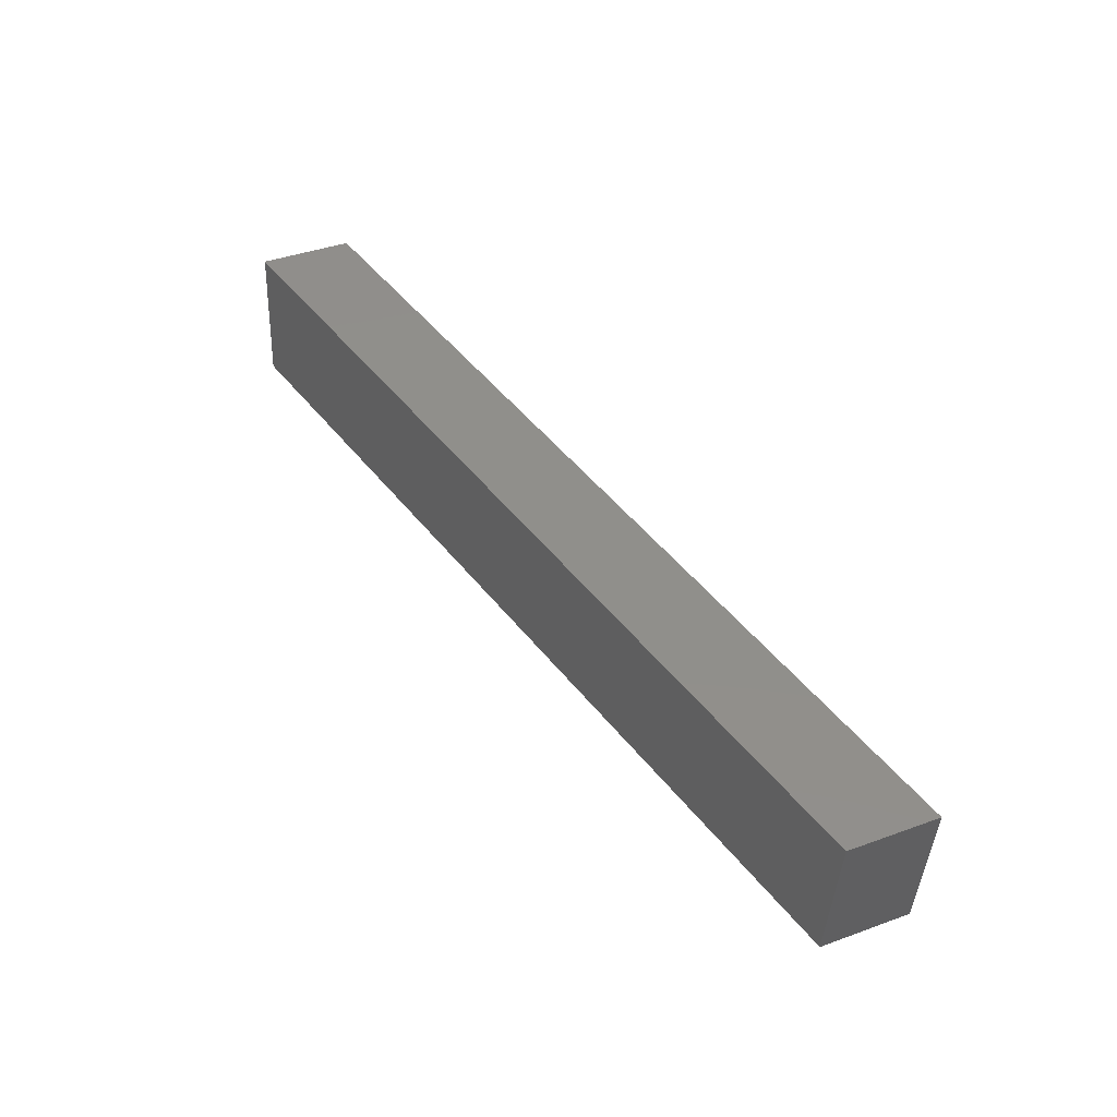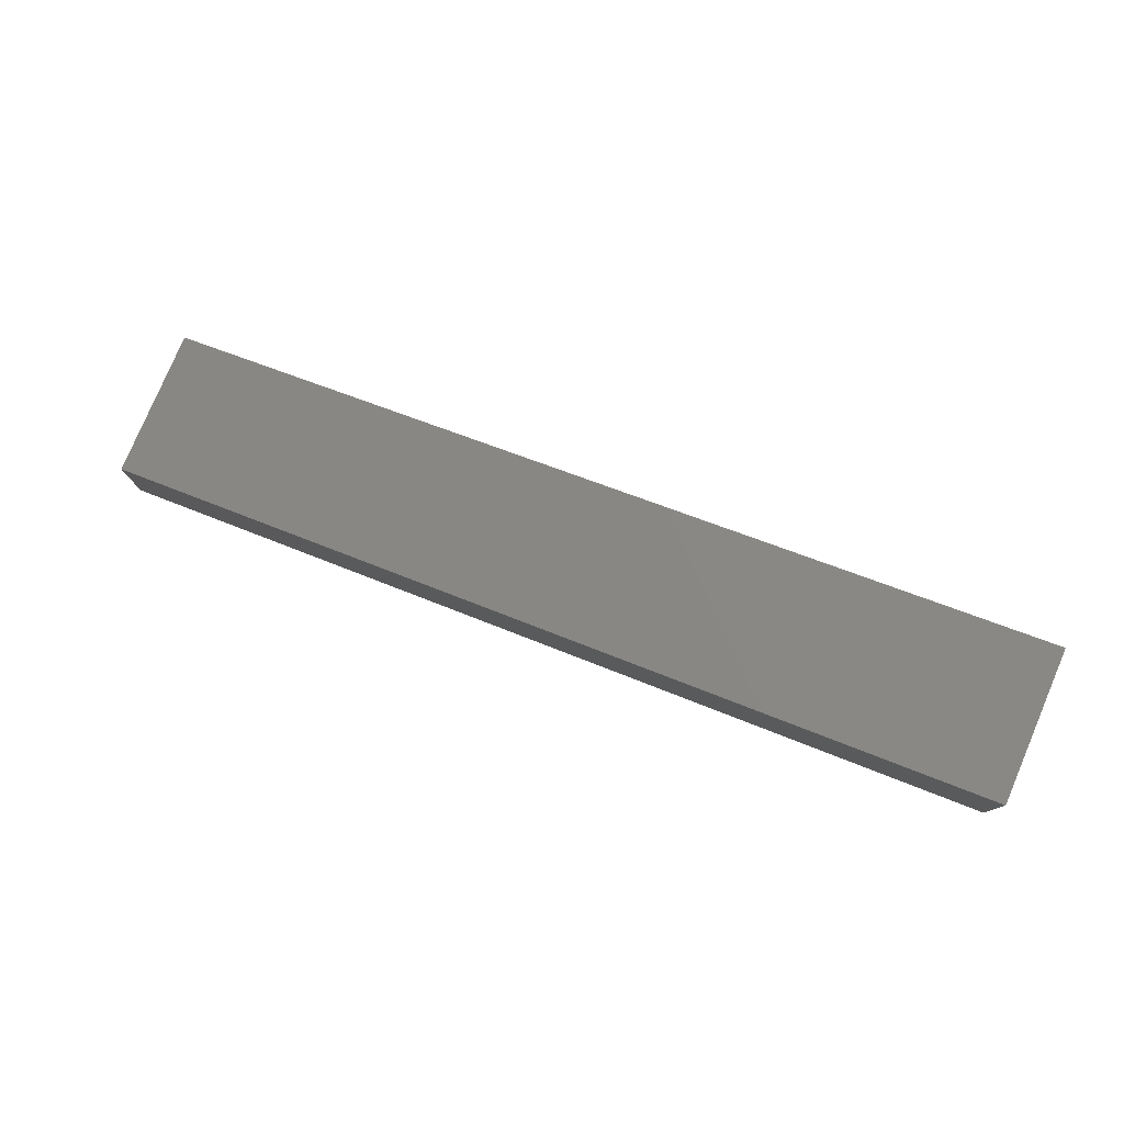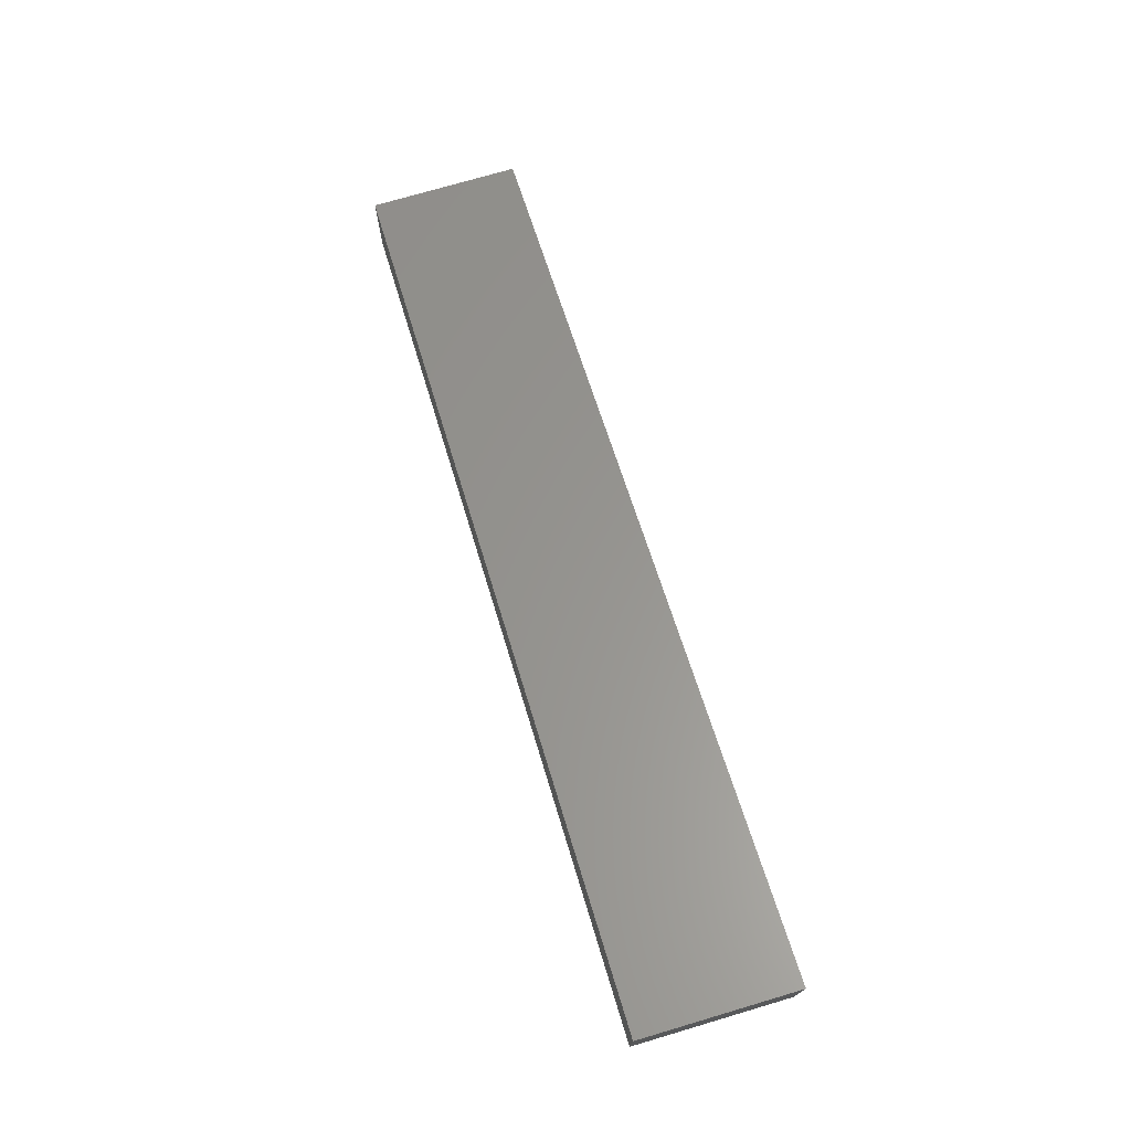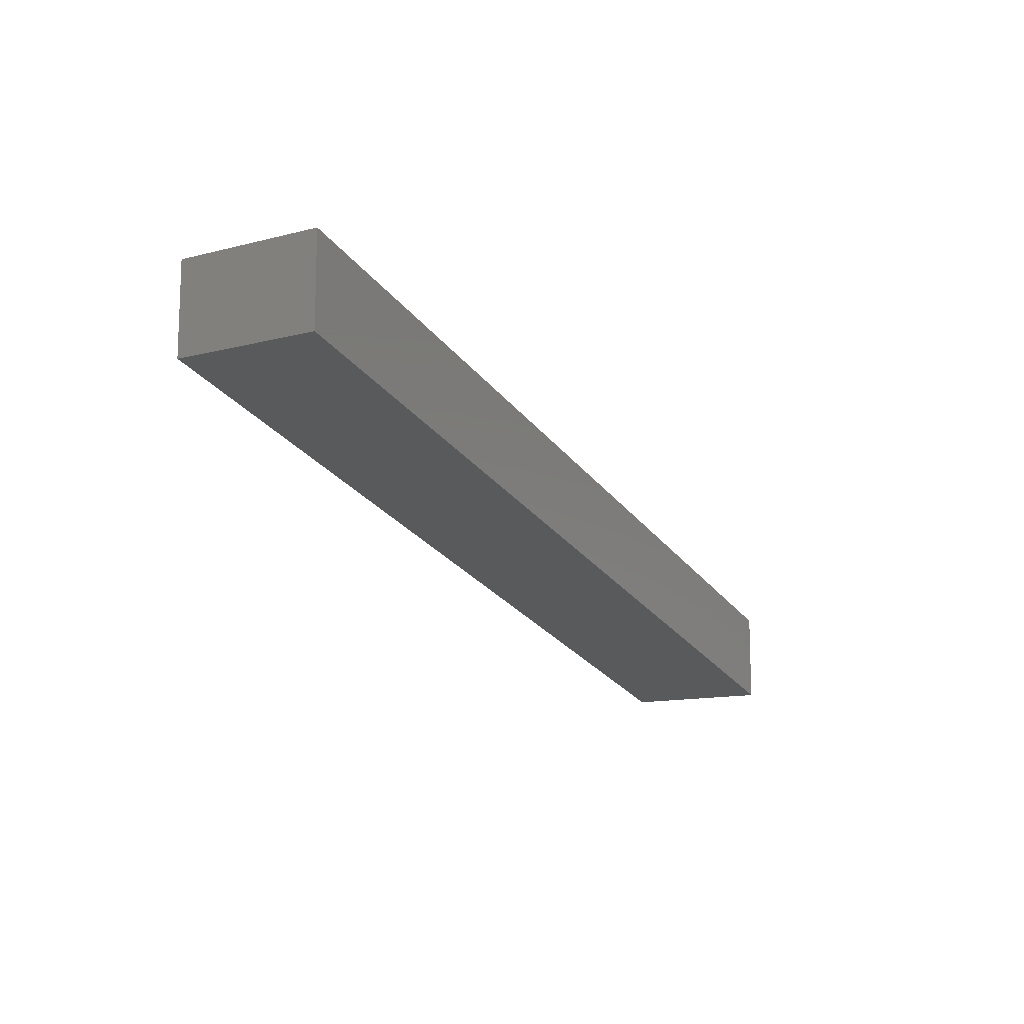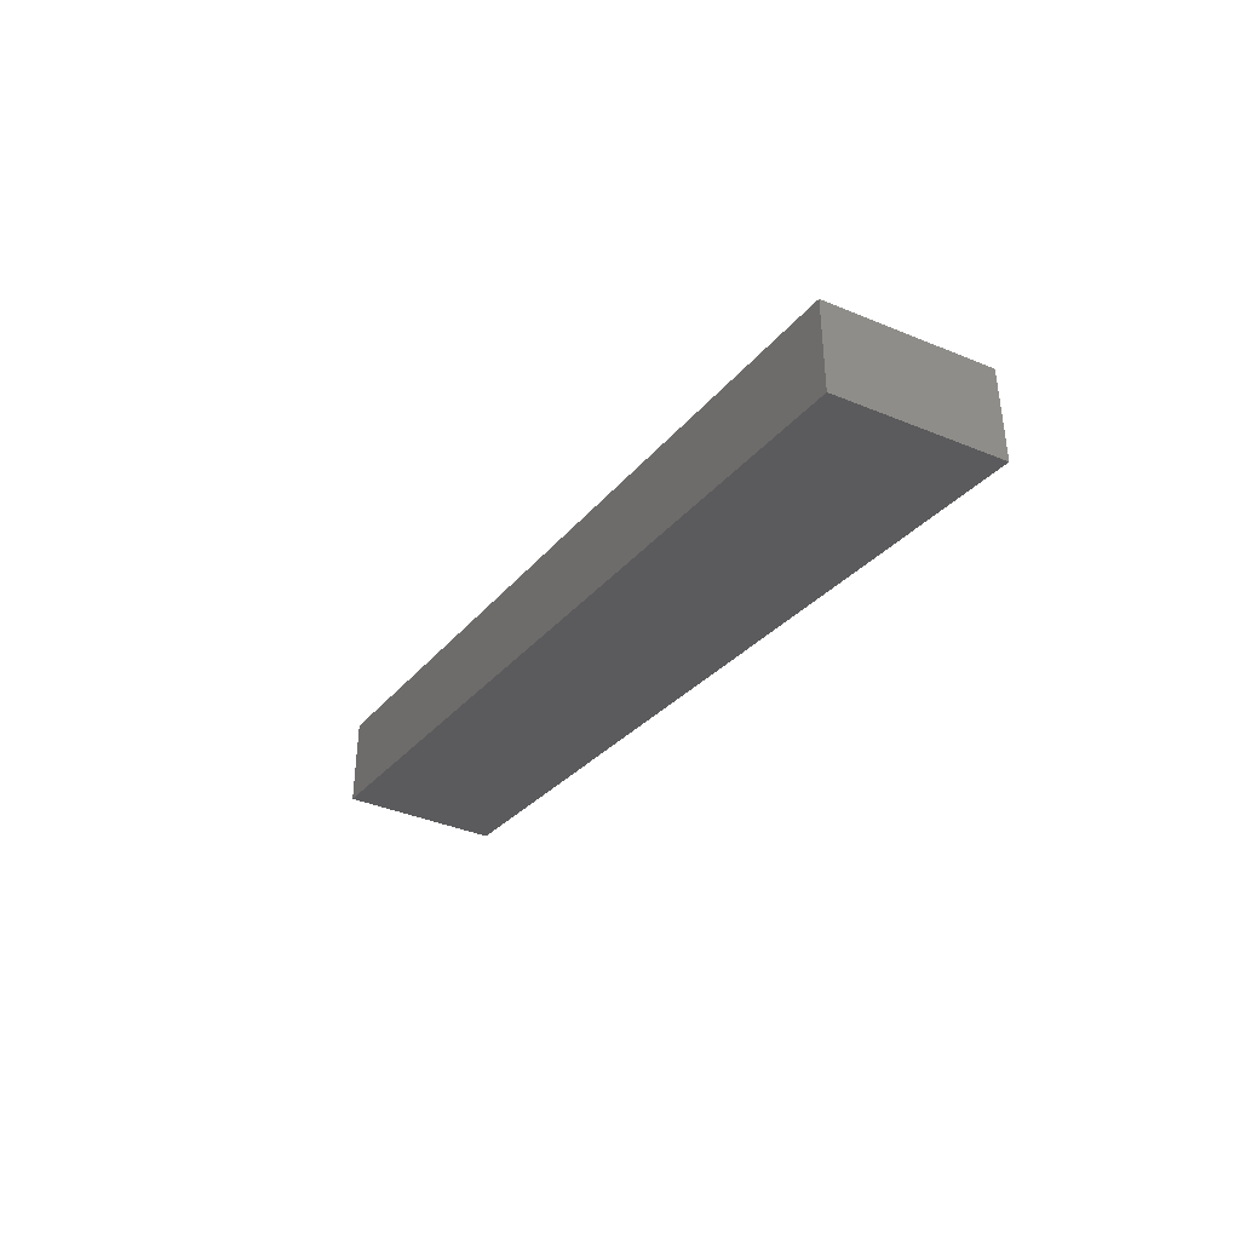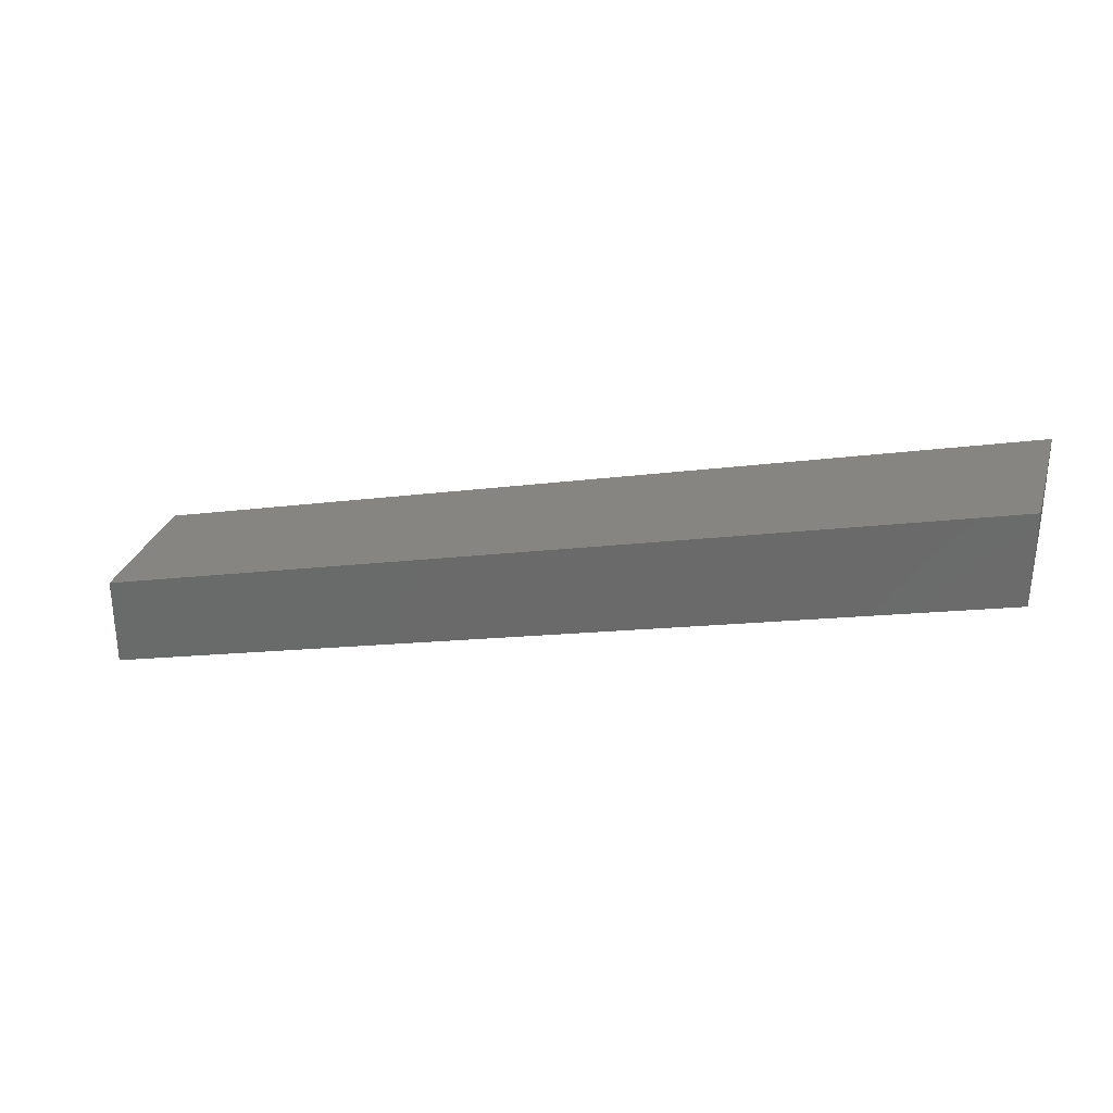
<metadata>
{"format":"stl","ext":"stl","renderer":"f3d","projection":"perspective","resolution":1024,"background":"white","views":[{"elev":41.3,"azim":-113.7,"up":"+Y"},{"elev":78.9,"azim":-150.3,"up":"+Z"},{"elev":73.7,"azim":-99.8,"up":"+Z"},{"elev":-12.6,"azim":-52.6,"up":"+Z"},{"elev":-39.0,"azim":69.3,"up":"+Z"},{"elev":29.4,"azim":-157.3,"up":"+Z"}]}
</metadata>
<code>
# stl→obj: 8 verts, 12 faces
v 8538 704 5567
v 8687 721.4 5531
v 8541 679.2 5567
v 8690 696.6 5531
v 8541 679.2 5582
v 8538 704 5582
v 8690 696.6 5547
v 8687 721.4 5547
f 1 2 3
f 3 2 4
f 5 6 3
f 3 6 1
f 4 7 3
f 3 7 5
f 6 8 1
f 1 8 2
f 2 8 4
f 4 8 7
f 6 5 8
f 8 5 7

</code>
